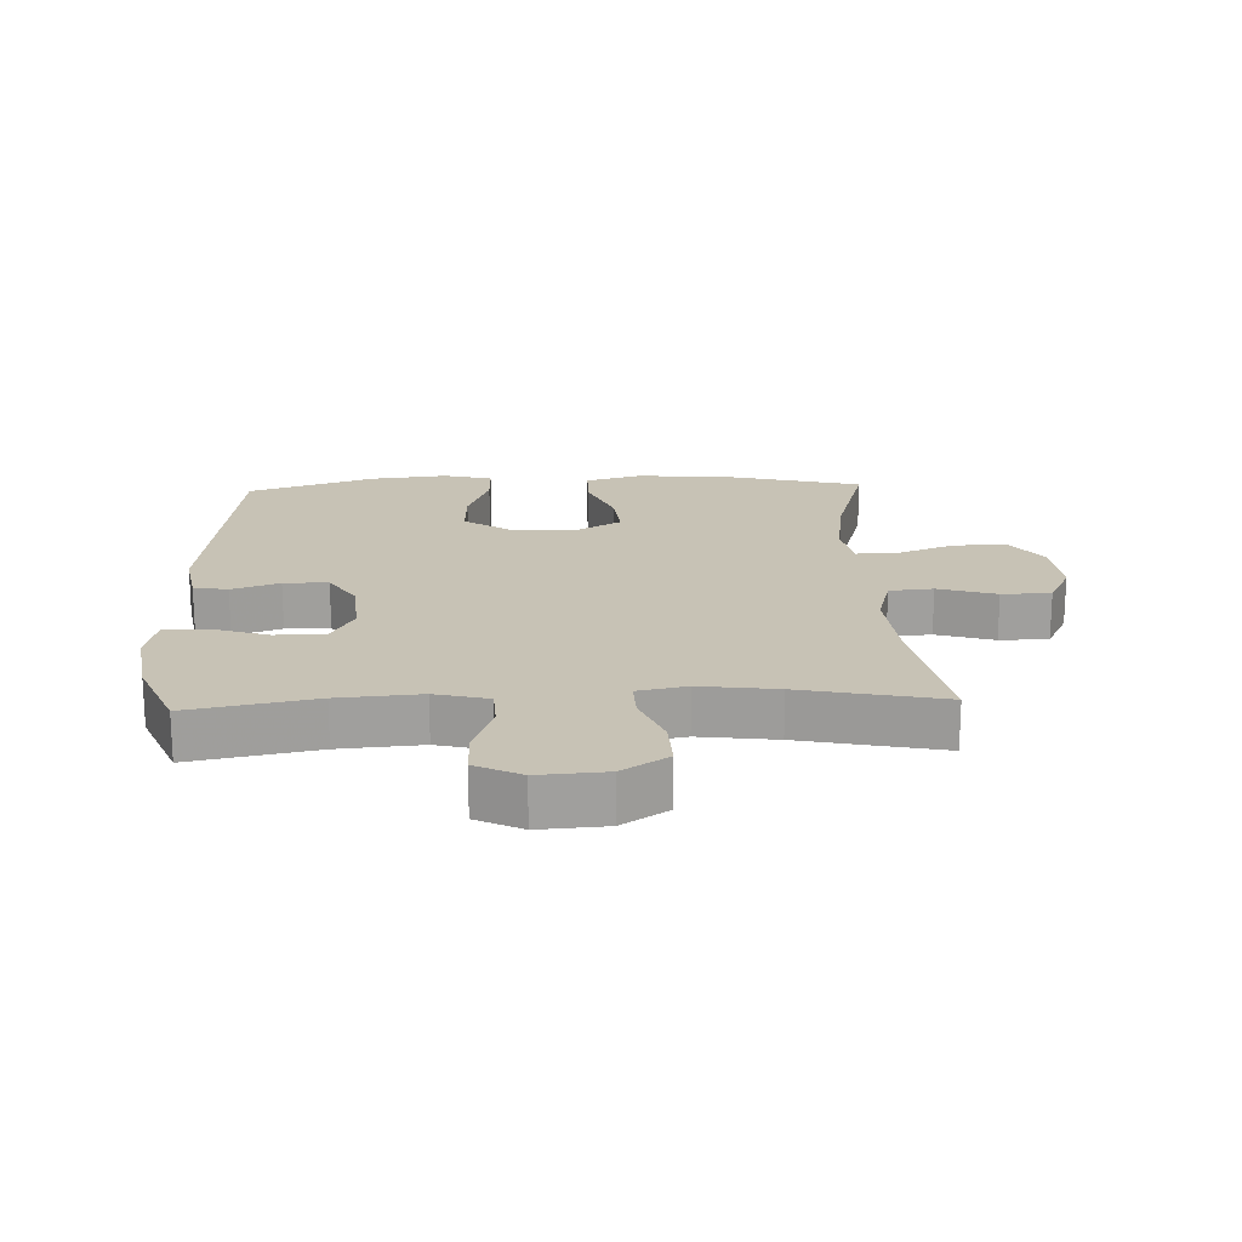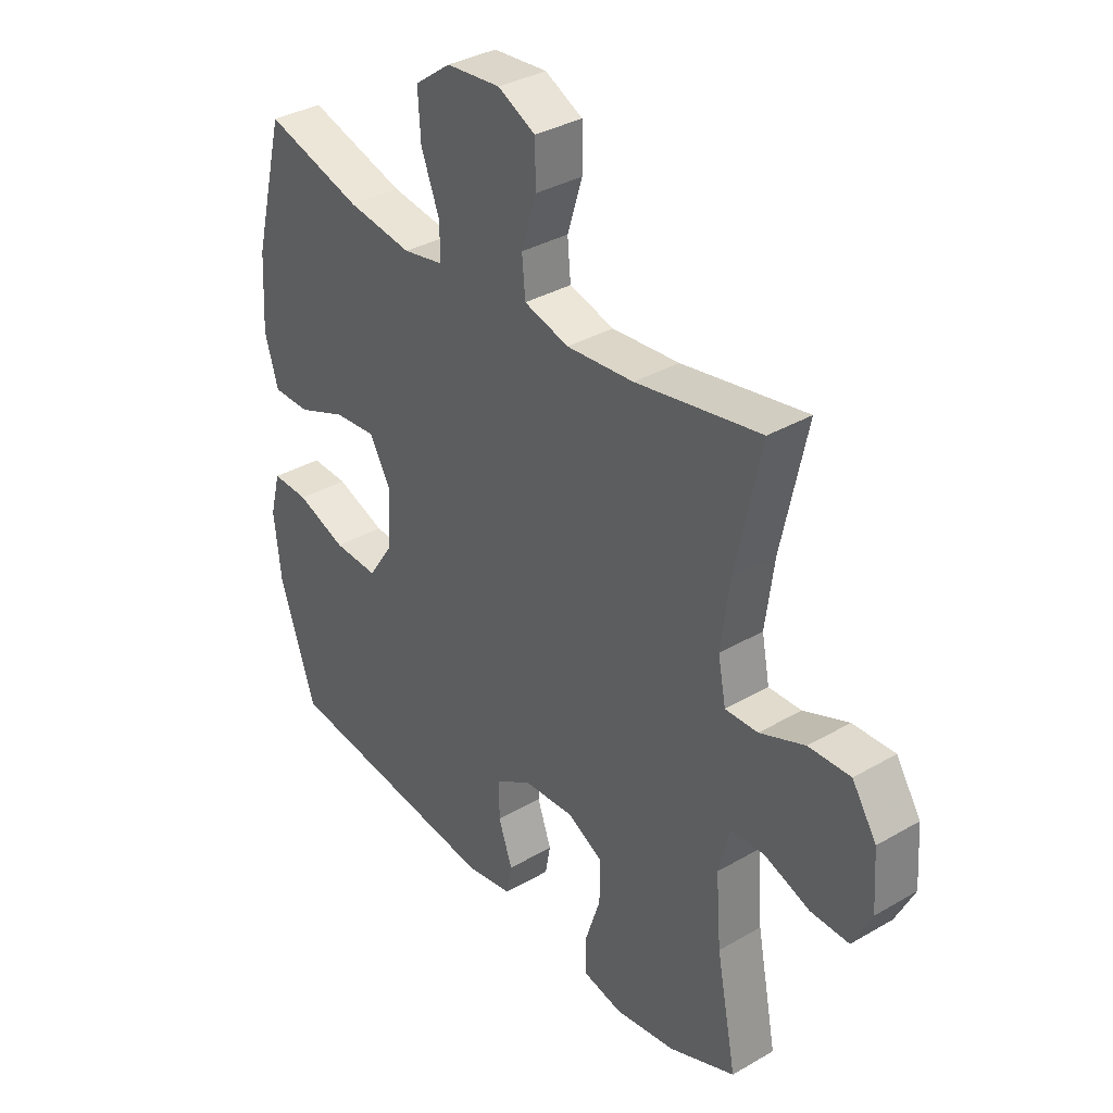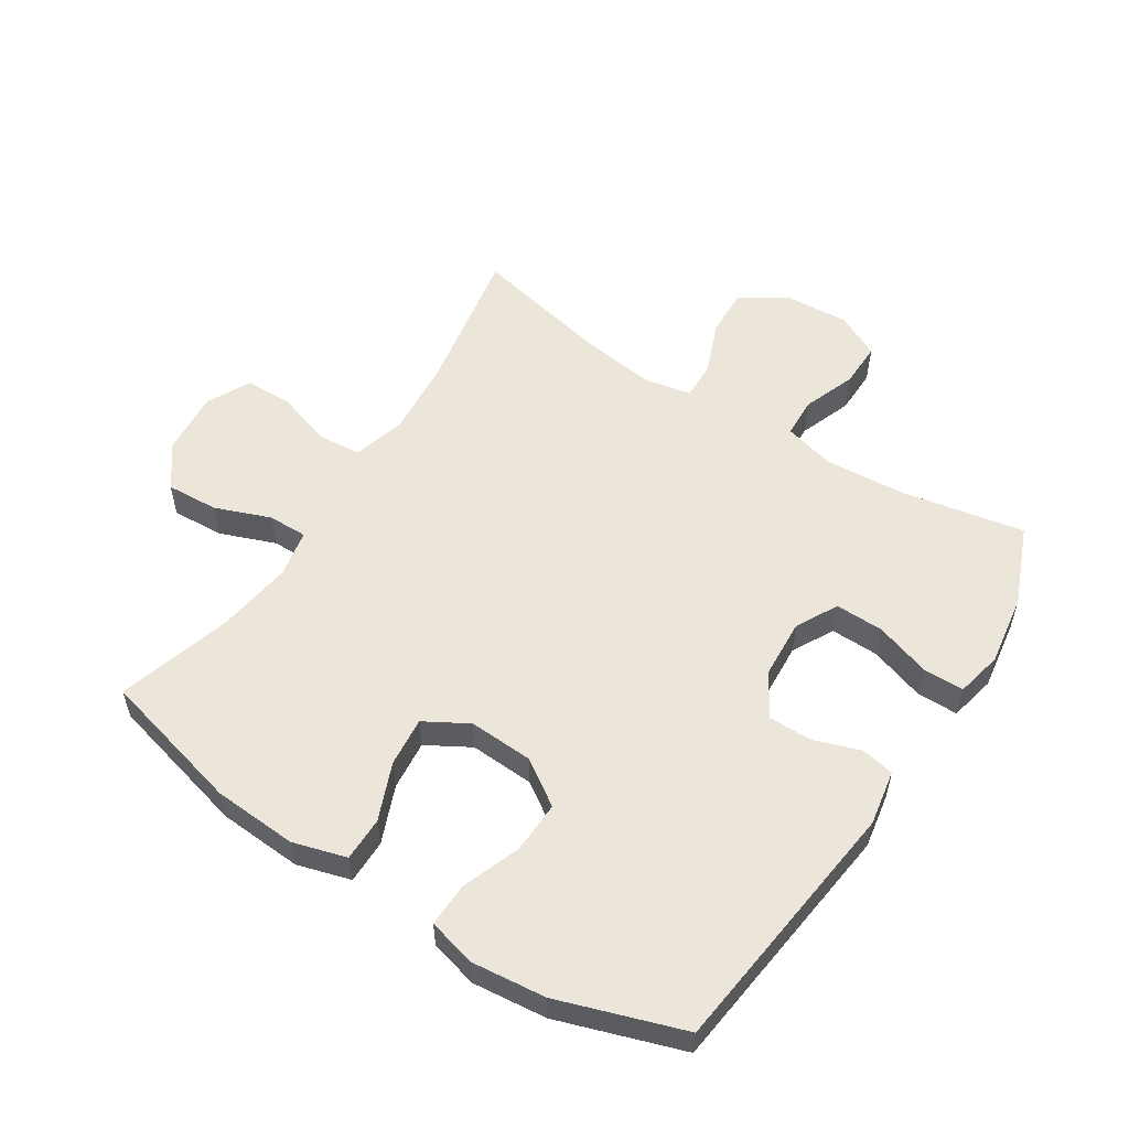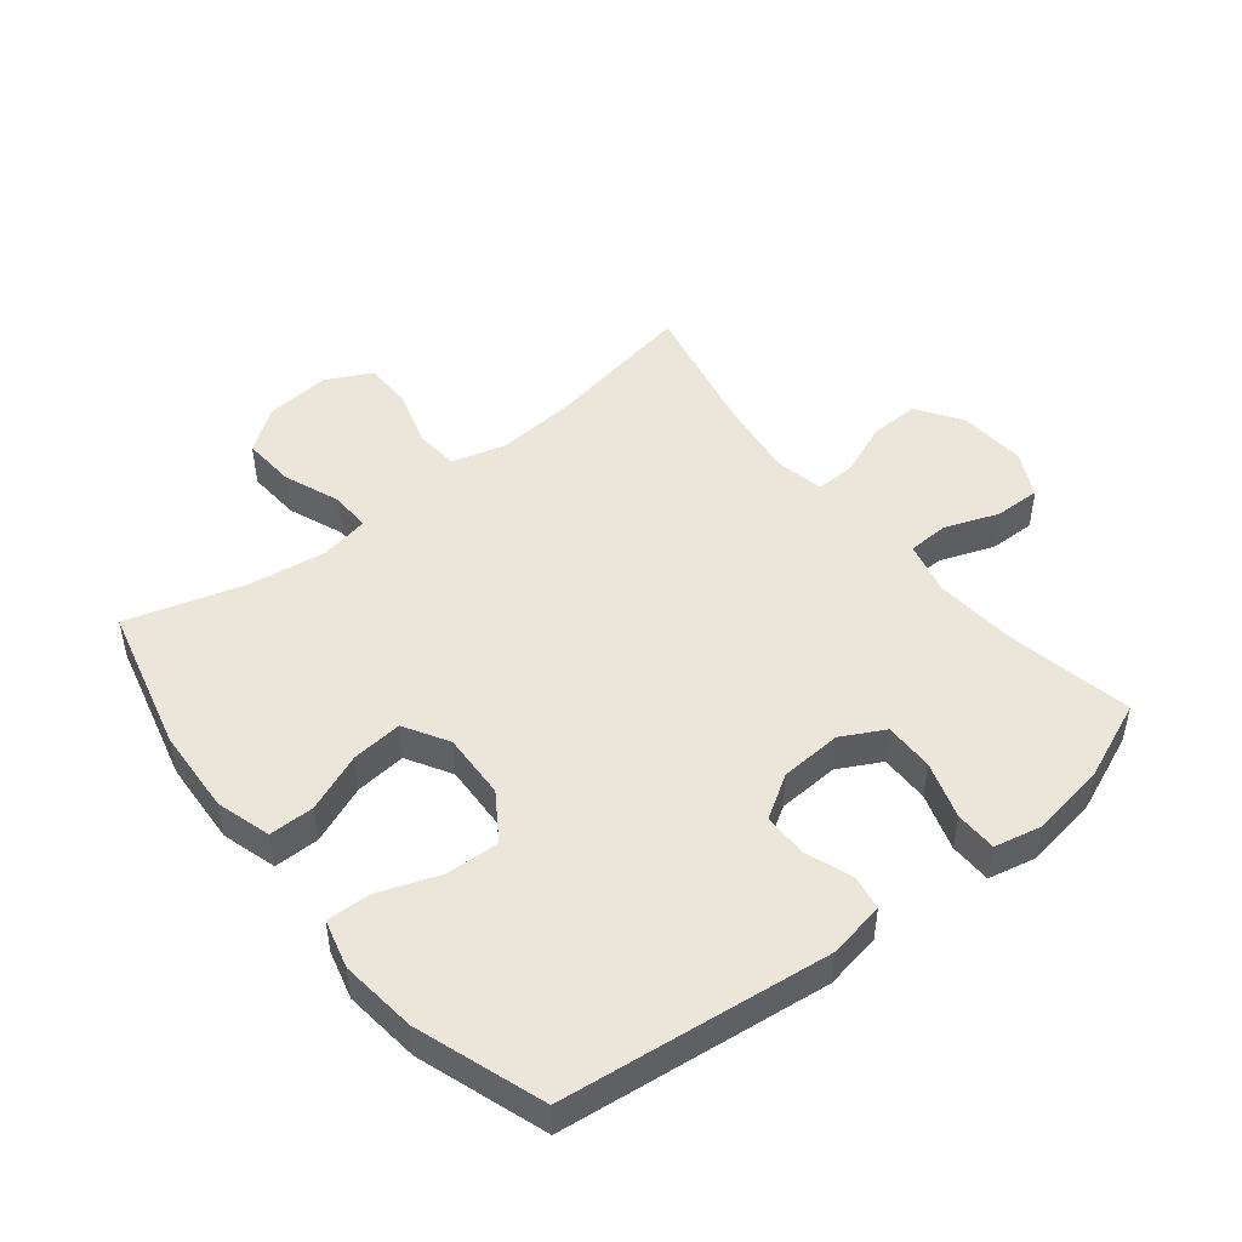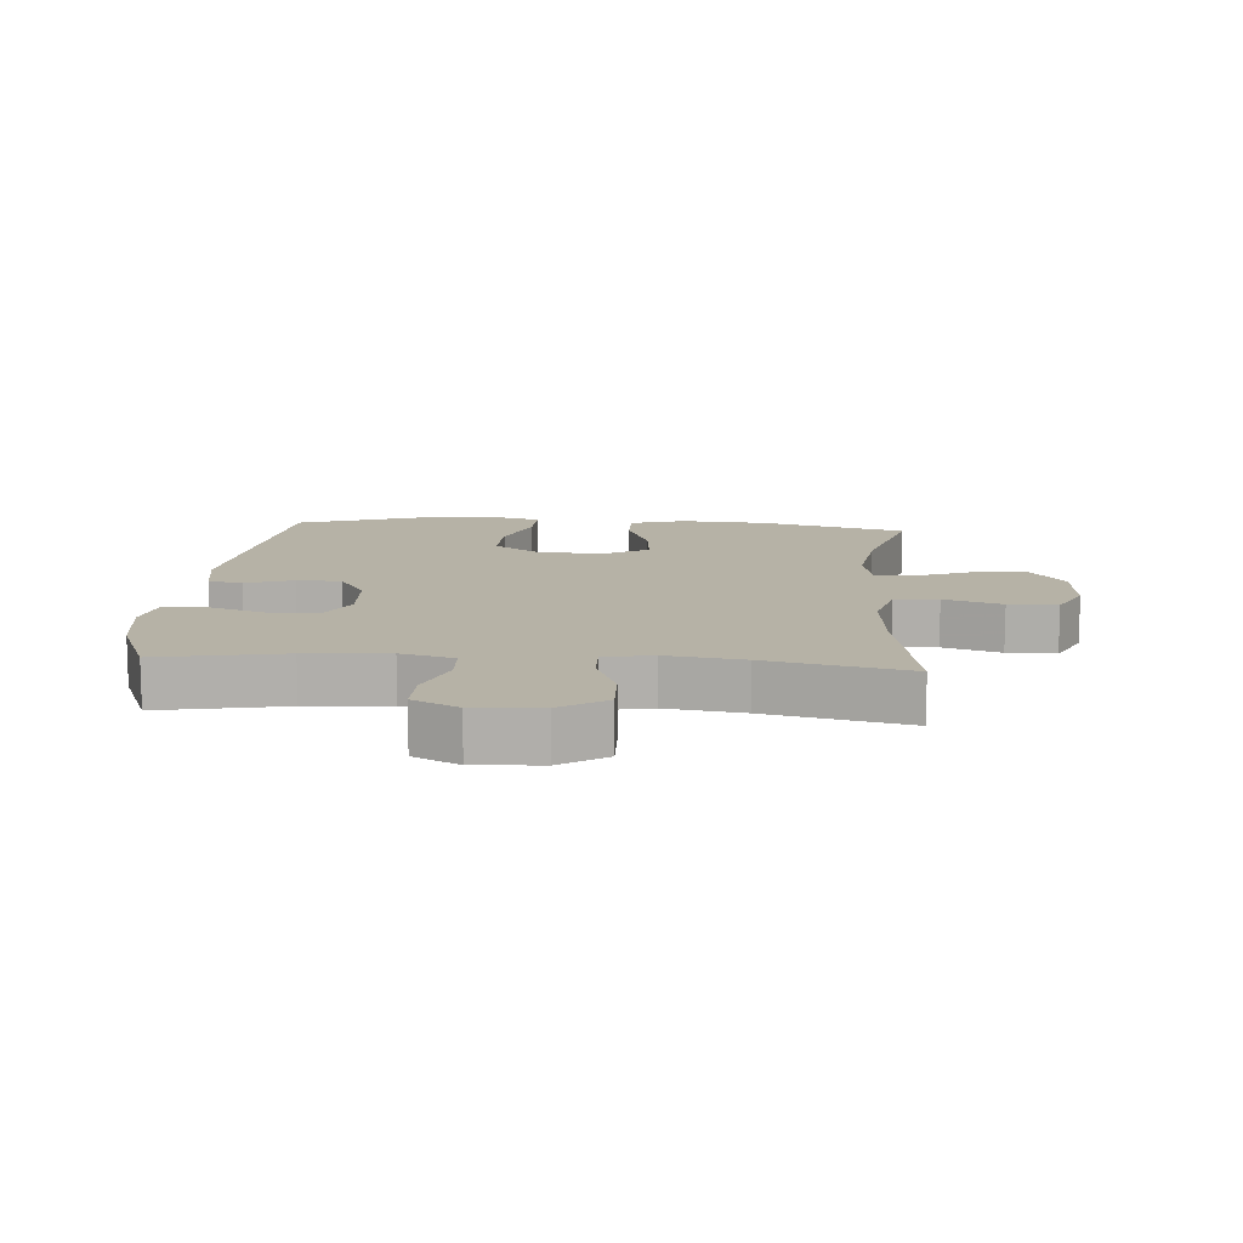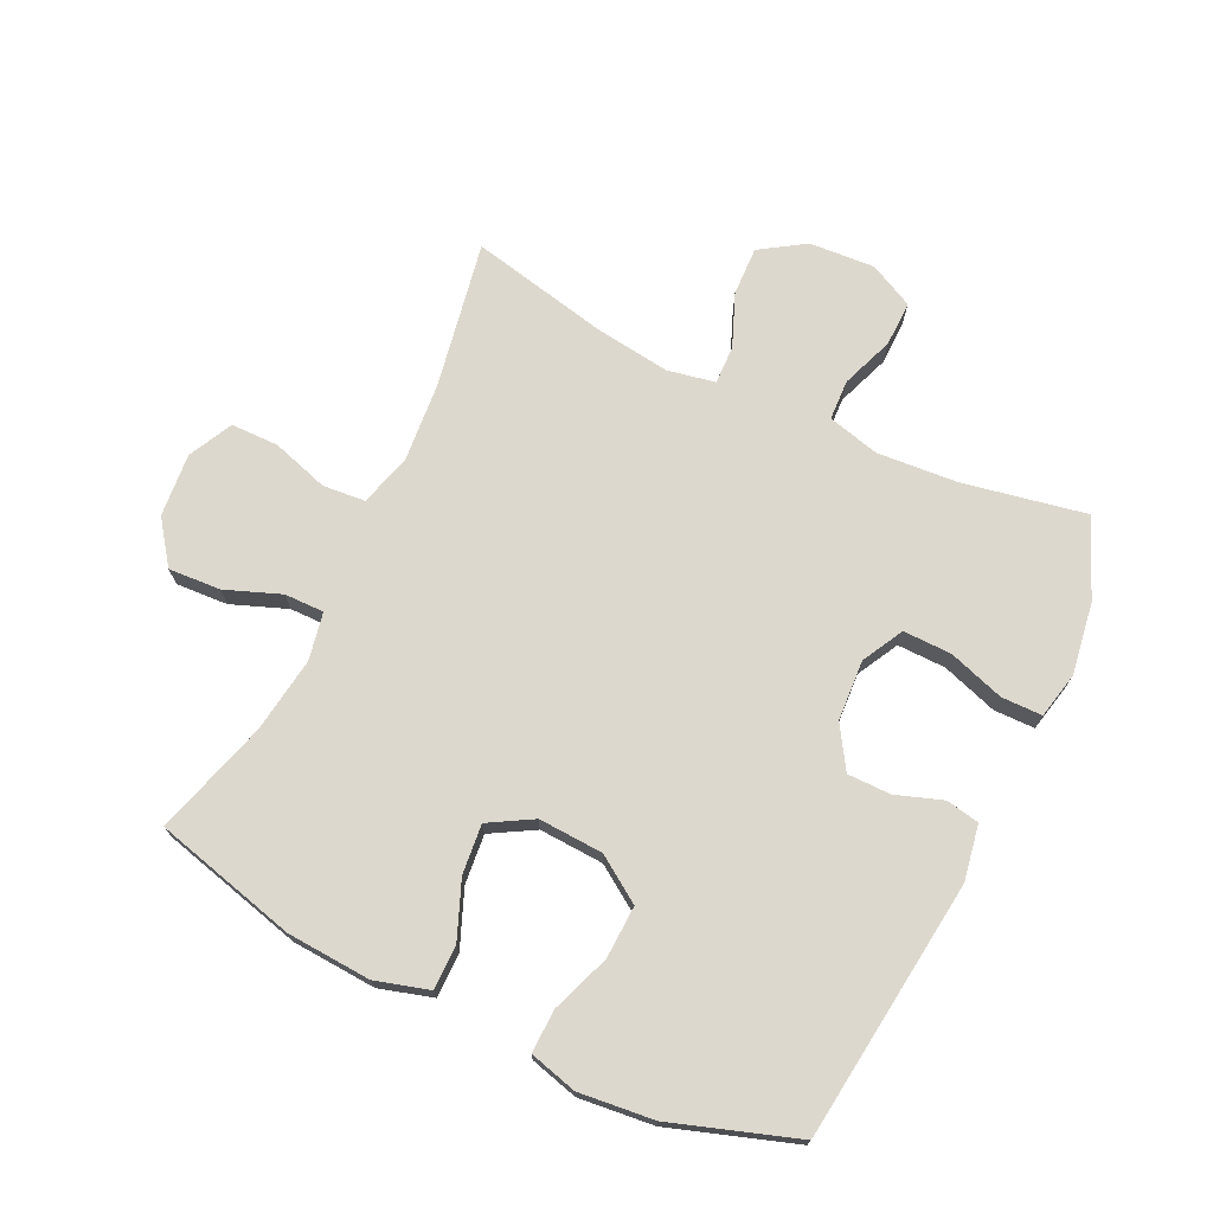
<metadata>
{"format":"obj","ext":"obj","renderer":"f3d","projection":"perspective","resolution":1024,"background":"white","views":[{"elev":19.0,"azim":-92.3,"up":"+Y"},{"elev":35.1,"azim":-127.7,"up":"+Z"},{"elev":55.3,"azim":122.9,"up":"+Y"},{"elev":48.0,"azim":141.4,"up":"+Y"},{"elev":12.2,"azim":-85.5,"up":"+Y"},{"elev":72.2,"azim":115.7,"up":"+Y"}]}
</metadata>
<code>
v 0.5 0.07 -0.5
v 0.085 0.07 -0.548
v -0.003 0.07 -0.532
v -0.013 0.07 -0.479
v 0.013 0.07 -0.405
v 0.013 0.07 -0.336
v -0.054 0.07 -0.294
v -0.15 0.07 -0.288
v -0.216 0.07 -0.323
v -0.215 0.07 -0.4
v -0.186 0.07 -0.489
v -0.187 0.07 -0.554
v -0.261 0.07 -0.57
v -0.375 0.07 -0.552
v -0.5 0.07 -0.5
v -0.462 0.07 -0.305
v -0.452 0.07 -0.177
v -0.473 0.07 -0.094
v -0.537 0.07 -0.091
v -0.621 0.07 -0.122
v -0.693 0.07 -0.123
v -0.728 0.07 -0.052
v -0.721 0.07 0.052
v -0.675 0.07 0.123
v -0.597 0.07 0.12
v -0.513 0.07 0.086
v -0.452 0.07 0.084
v -0.437 0.07 0.16
v -0.453 0.07 0.28
v -0.5 0.07 0.5
v -0.267 0.07 0.457
v -0.141 0.07 0.446
v -0.057 0.07 0.469
v -0.051 0.07 0.537
v -0.079 0.07 0.627
v -0.078 0.07 0.703
v -0.008 0.07 0.738
v 0.093 0.07 0.729
v 0.161 0.07 0.679
v 0.156 0.07 0.596
v 0.122 0.07 0.508
v 0.121 0.07 0.445
v 0.197 0.07 0.43
v 0.318 0.07 0.447
v 0.5 0.07 0.5
v 0.558 0.07 0.272
v 0.566 0.07 0.138
v 0.541 0.07 0.053
v 0.471 0.07 0.053
v 0.38 0.07 0.09
v 0.301 0.07 0.098
v 0.261 0.07 0.029
v 0.266 0.07 -0.074
v 0.314 0.07 -0.146
v 0.398 0.07 -0.143
v 0.491 0.07 -0.109
v 0.56 0.07 -0.107
v 0.58 0.07 -0.183
v 0.567 0.07 -0.302
v 0.5 0 -0.5
v 0.085 0 -0.548
v -0.003 0 -0.532
v -0.013 0 -0.479
v 0.013 0 -0.405
v 0.013 0 -0.336
v -0.054 0 -0.294
v -0.15 0 -0.288
v -0.216 0 -0.323
v -0.215 0 -0.4
v -0.186 0 -0.489
v -0.187 0 -0.554
v -0.261 0 -0.57
v -0.375 0 -0.552
v -0.5 0 -0.5
v -0.462 0 -0.305
v -0.452 0 -0.177
v -0.473 0 -0.094
v -0.537 0 -0.091
v -0.621 0 -0.122
v -0.693 0 -0.123
v -0.728 0 -0.052
v -0.721 0 0.052
v -0.675 0 0.123
v -0.597 0 0.12
v -0.513 0 0.086
v -0.452 0 0.084
v -0.437 0 0.16
v -0.453 0 0.28
v -0.5 0 0.5
v -0.267 0 0.457
v -0.141 0 0.446
v -0.057 0 0.469
v -0.051 0 0.537
v -0.079 0 0.627
v -0.078 0 0.703
v -0.008 0 0.738
v 0.093 0 0.729
v 0.161 0 0.679
v 0.156 0 0.596
v 0.122 0 0.508
v 0.121 0 0.445
v 0.197 0 0.43
v 0.318 0 0.447
v 0.5 0 0.5
v 0.558 0 0.272
v 0.566 0 0.138
v 0.541 0 0.053
v 0.471 0 0.053
v 0.38 0 0.09
v 0.301 0 0.098
v 0.261 0 0.029
v 0.266 0 -0.074
v 0.314 0 -0.146
v 0.398 0 -0.143
v 0.491 0 -0.109
v 0.56 0 -0.107
v 0.58 0 -0.183
v 0.567 0 -0.302
f 3 4 5
f 2 3 5
f 1 2 5
f 59 1 5
f 58 59 5
f 57 58 5
f 56 57 5
f 55 56 5
f 54 55 5 6
f 53 54 6 7
f 52 53 7 8
f 51 52 8 9
f 48 49 50
f 47 48 50
f 46 47 50
f 45 46 50
f 44 45 50
f 43 44 50 51
f 42 43 51 9
f 39 40 41
f 38 39 41
f 37 38 41
f 36 37 41
f 35 36 41
f 34 35 41
f 33 34 41 42
f 32 33 42 9
f 29 30 31
f 31 32 9
f 29 31 9
f 28 29 9
f 24 25 26
f 23 24 26
f 22 23 26
f 21 22 26
f 20 21 26
f 19 20 26
f 18 19 26 27
f 28 9 10
f 27 28 10
f 18 27 10
f 17 18 10
f 14 15 16
f 14 16 17
f 13 14 17
f 12 13 17
f 11 12 17
f 10 11 17
f 64 63 62
f 64 62 61
f 64 61 60
f 64 60 118
f 64 118 117
f 64 117 116
f 64 116 115
f 64 115 114
f 65 64 114 113
f 66 65 113 112
f 67 66 112 111
f 68 67 111 110
f 109 108 107
f 109 107 106
f 109 106 105
f 109 105 104
f 109 104 103
f 110 109 103 102
f 68 110 102 101
f 100 99 98
f 100 98 97
f 100 97 96
f 100 96 95
f 100 95 94
f 100 94 93
f 101 100 93 92
f 68 101 92 91
f 90 89 88
f 68 91 90
f 68 90 88
f 68 88 87
f 85 84 83
f 85 83 82
f 85 82 81
f 85 81 80
f 85 80 79
f 85 79 78
f 86 85 78 77
f 69 68 87
f 69 87 86
f 69 86 77
f 69 77 76
f 75 74 73
f 76 75 73
f 76 73 72
f 76 72 71
f 76 71 70
f 76 70 69
f 1 60 61 2
f 2 61 62 3
f 3 62 63 4
f 4 63 64 5
f 5 64 65 6
f 6 65 66 7
f 7 66 67 8
f 8 67 68 9
f 9 68 69 10
f 10 69 70 11
f 11 70 71 12
f 12 71 72 13
f 13 72 73 14
f 14 73 74 15
f 15 74 75 16
f 16 75 76 17
f 17 76 77 18
f 18 77 78 19
f 19 78 79 20
f 20 79 80 21
f 21 80 81 22
f 22 81 82 23
f 23 82 83 24
f 24 83 84 25
f 25 84 85 26
f 26 85 86 27
f 27 86 87 28
f 28 87 88 29
f 29 88 89 30
f 30 89 90 31
f 31 90 91 32
f 32 91 92 33
f 33 92 93 34
f 34 93 94 35
f 35 94 95 36
f 36 95 96 37
f 37 96 97 38
f 38 97 98 39
f 39 98 99 40
f 40 99 100 41
f 41 100 101 42
f 42 101 102 43
f 43 102 103 44
f 44 103 104 45
f 45 104 105 46
f 46 105 106 47
f 47 106 107 48
f 48 107 108 49
f 49 108 109 50
f 50 109 110 51
f 51 110 111 52
f 52 111 112 53
f 53 112 113 54
f 54 113 114 55
f 55 114 115 56
f 56 115 116 57
f 57 116 117 58
f 58 117 118 59
f 59 118 60 1

</code>
